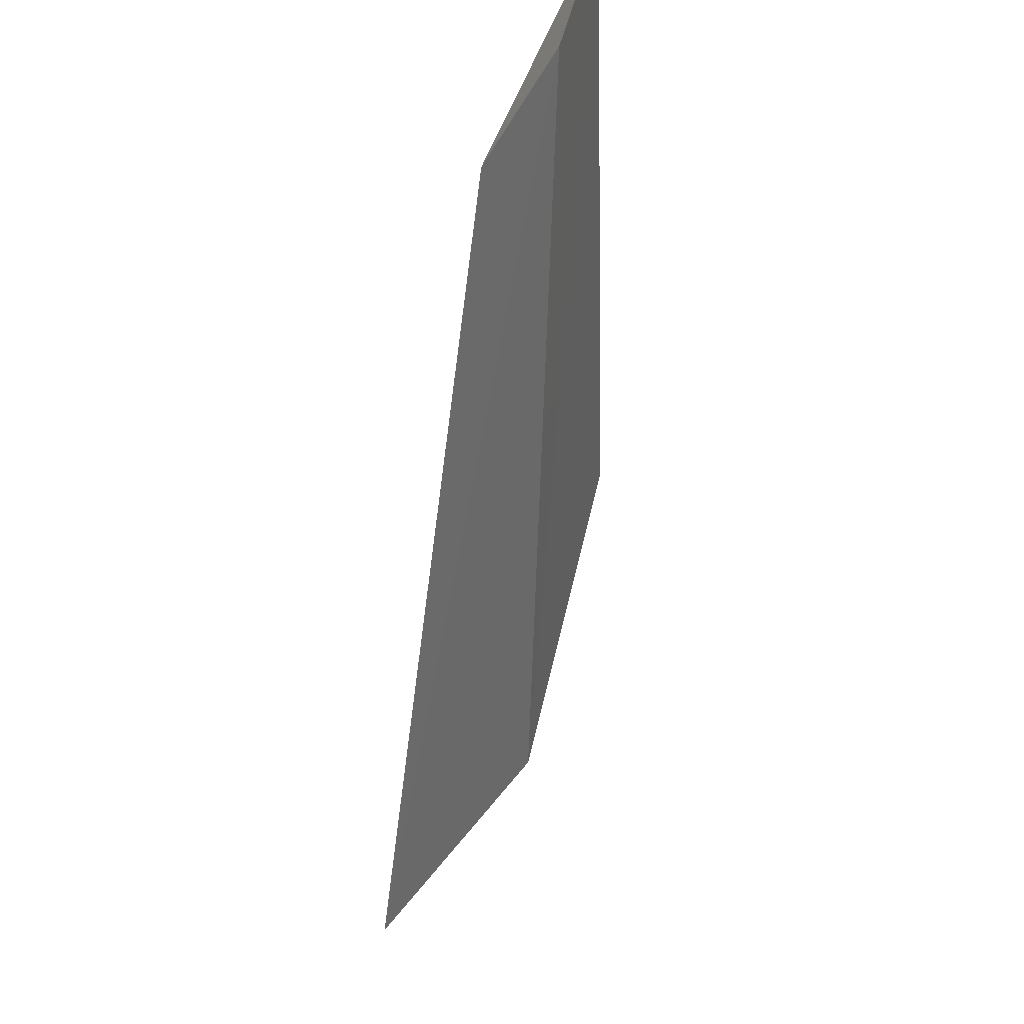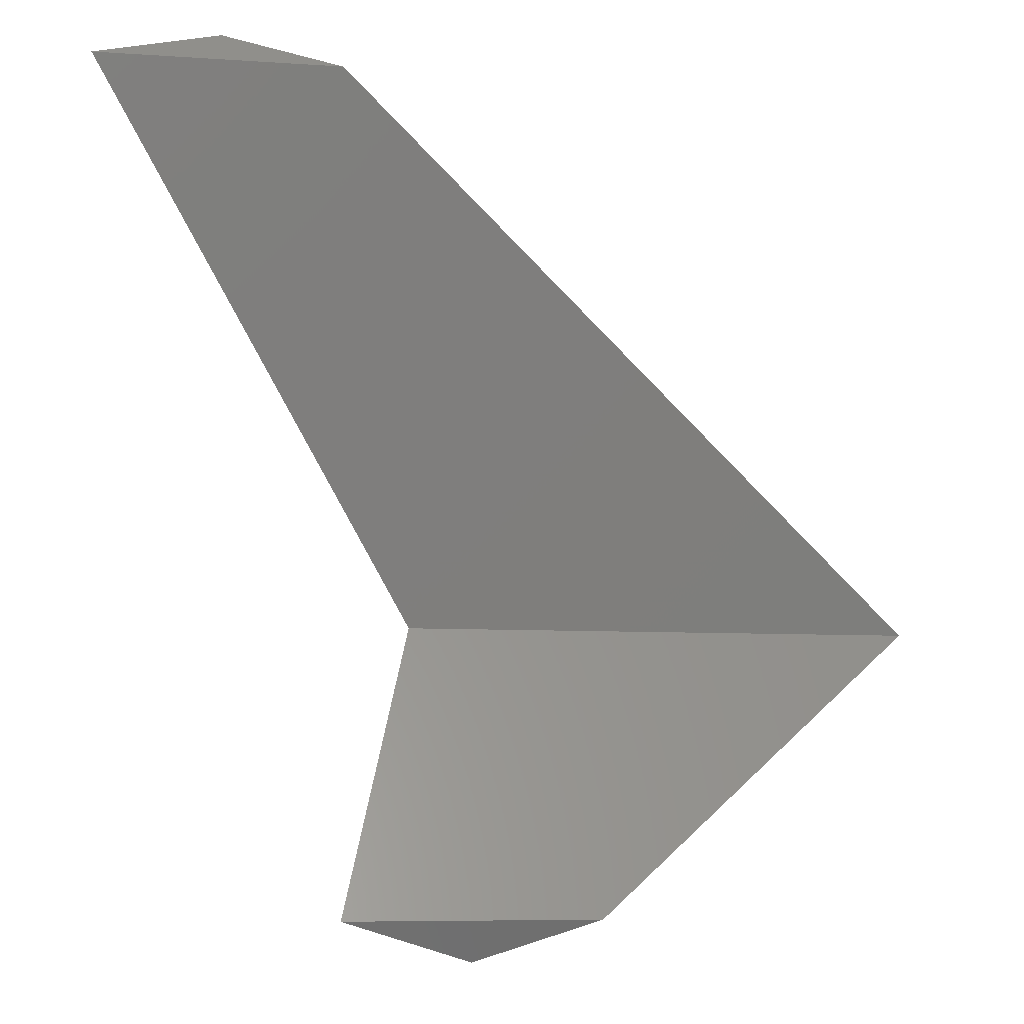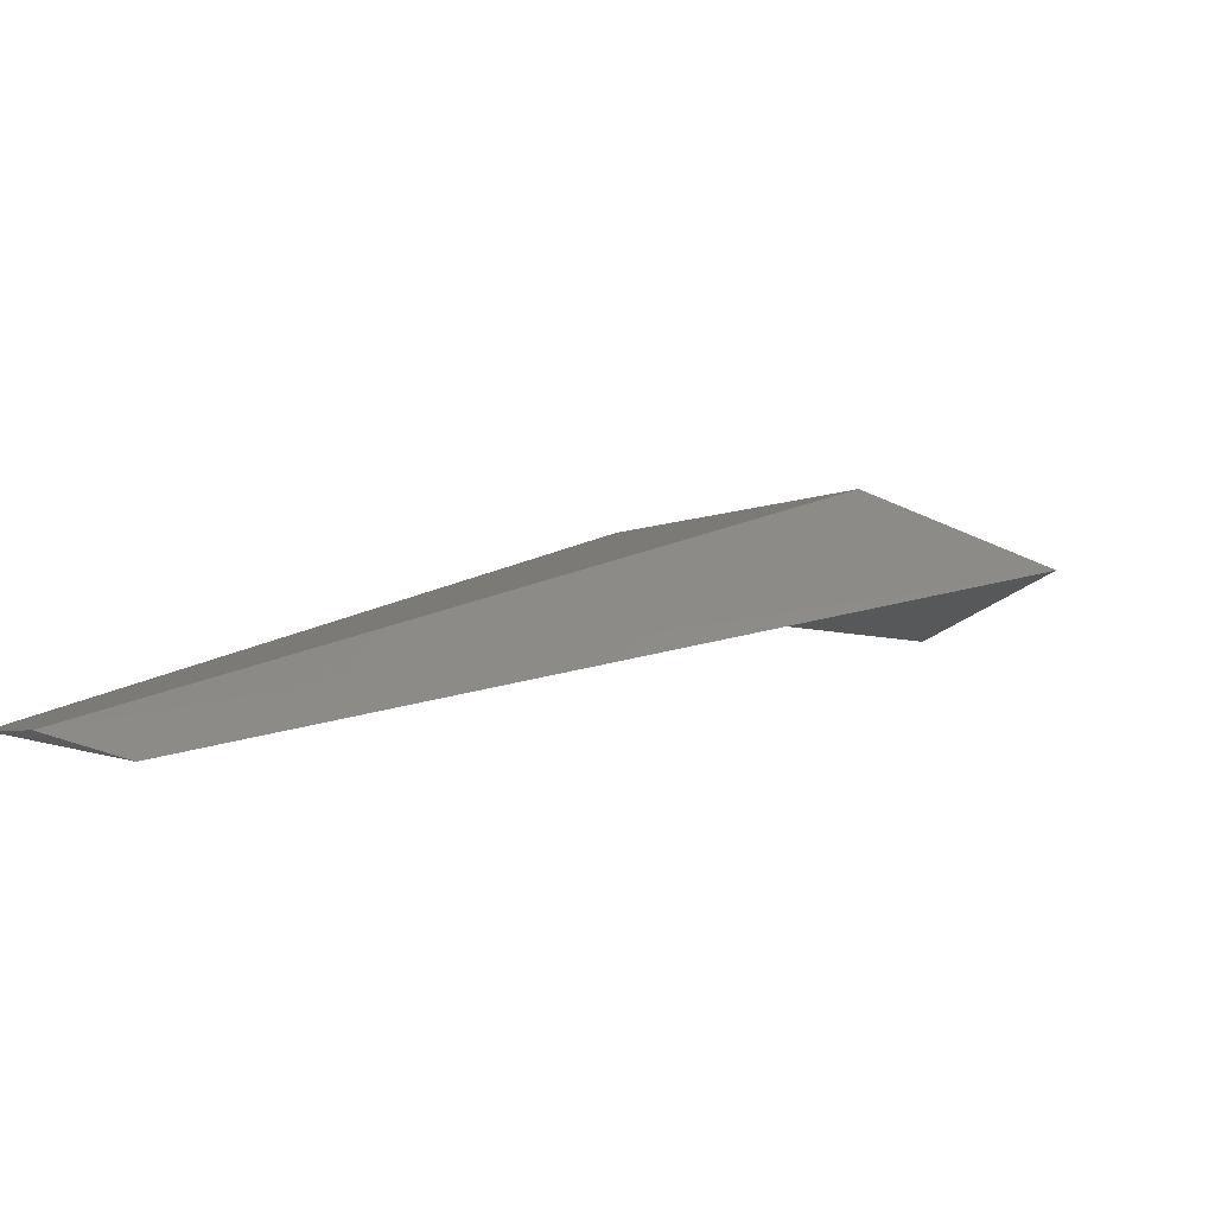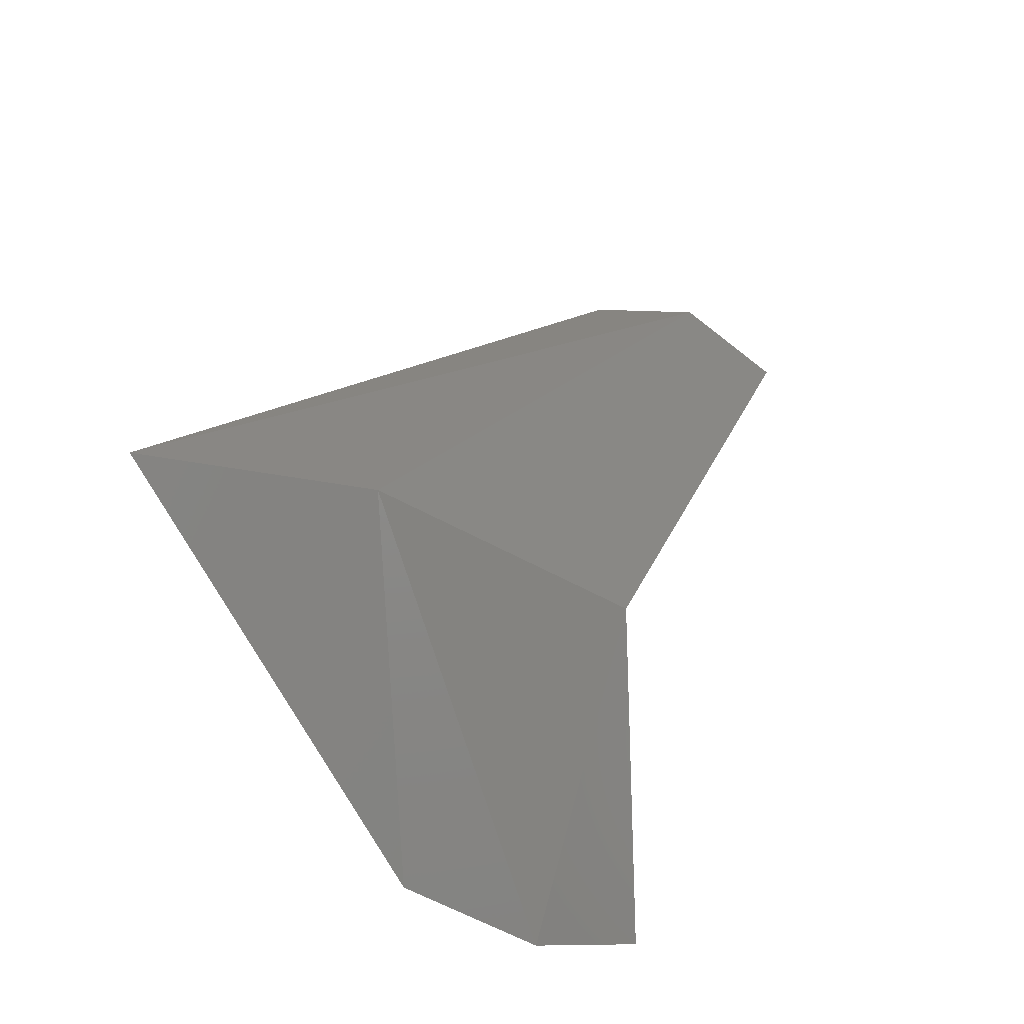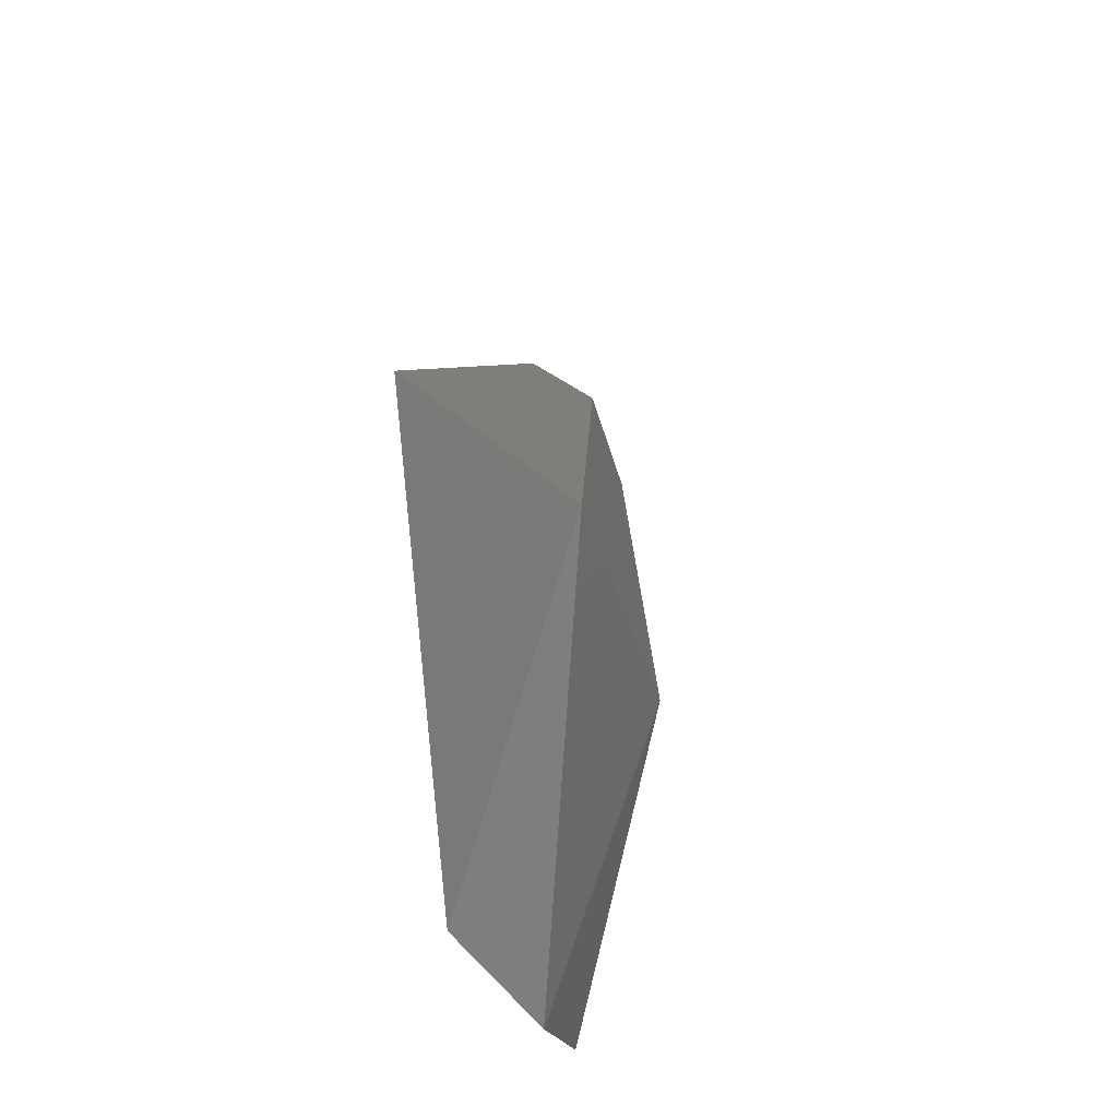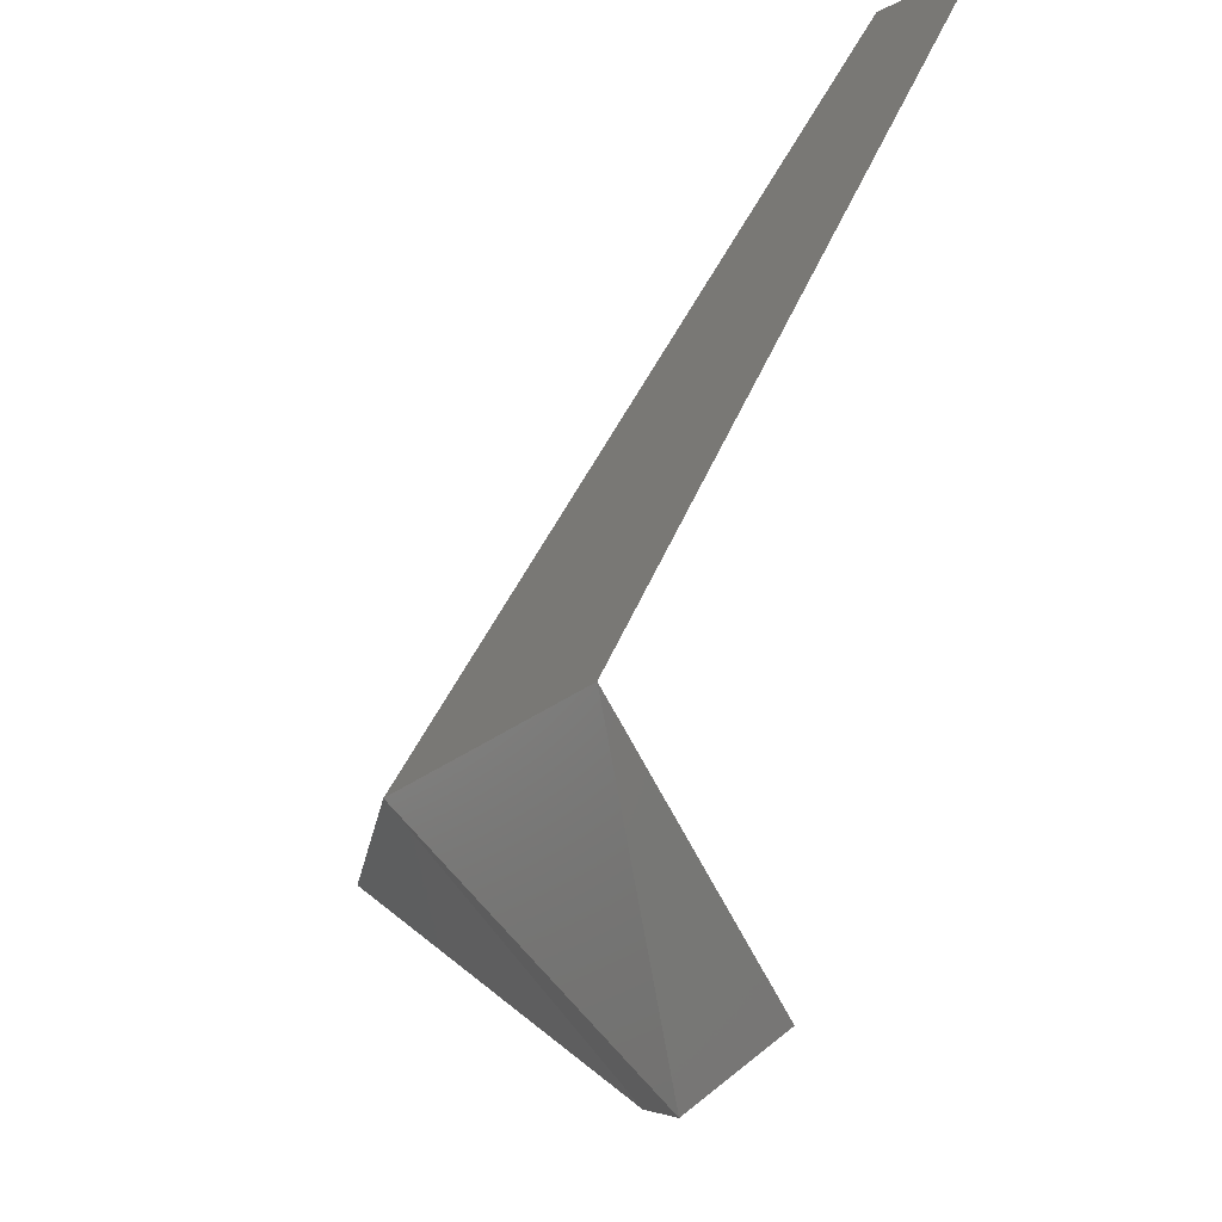
<metadata>
{"format":"stl","ext":"stl","renderer":"f3d","projection":"perspective","resolution":1024,"background":"white","views":[{"elev":79.2,"azim":115.2,"up":"+Z"},{"elev":-7.2,"azim":-11.2,"up":"+Z"},{"elev":6.9,"azim":43.2,"up":"+Y"},{"elev":-33.4,"azim":149.3,"up":"+Z"},{"elev":-35.1,"azim":114.7,"up":"+Z"},{"elev":-25.3,"azim":-115.7,"up":"+Z"}]}
</metadata>
<code>
# stl→obj: 9 verts, 14 faces
v 15.95 -41.84 38.97
v 15.98 -41.85 38.96
v 15.92 -41.85 38.96
v 16.15 -41.8 38.82
v 16.01 -41.8 38.82
v 16.05 -41.84 38.74
v 15.99 -41.84 38.74
v 16.02 -41.83 38.73
v 16.09 -41.79 38.82
f 1 2 3
f 2 3 4
f 3 4 5
f 4 5 6
f 5 6 7
f 6 7 8
f 7 5 8
f 5 8 9
f 8 9 6
f 9 6 4
f 5 3 9
f 3 9 1
f 9 1 4
f 1 4 2

</code>
